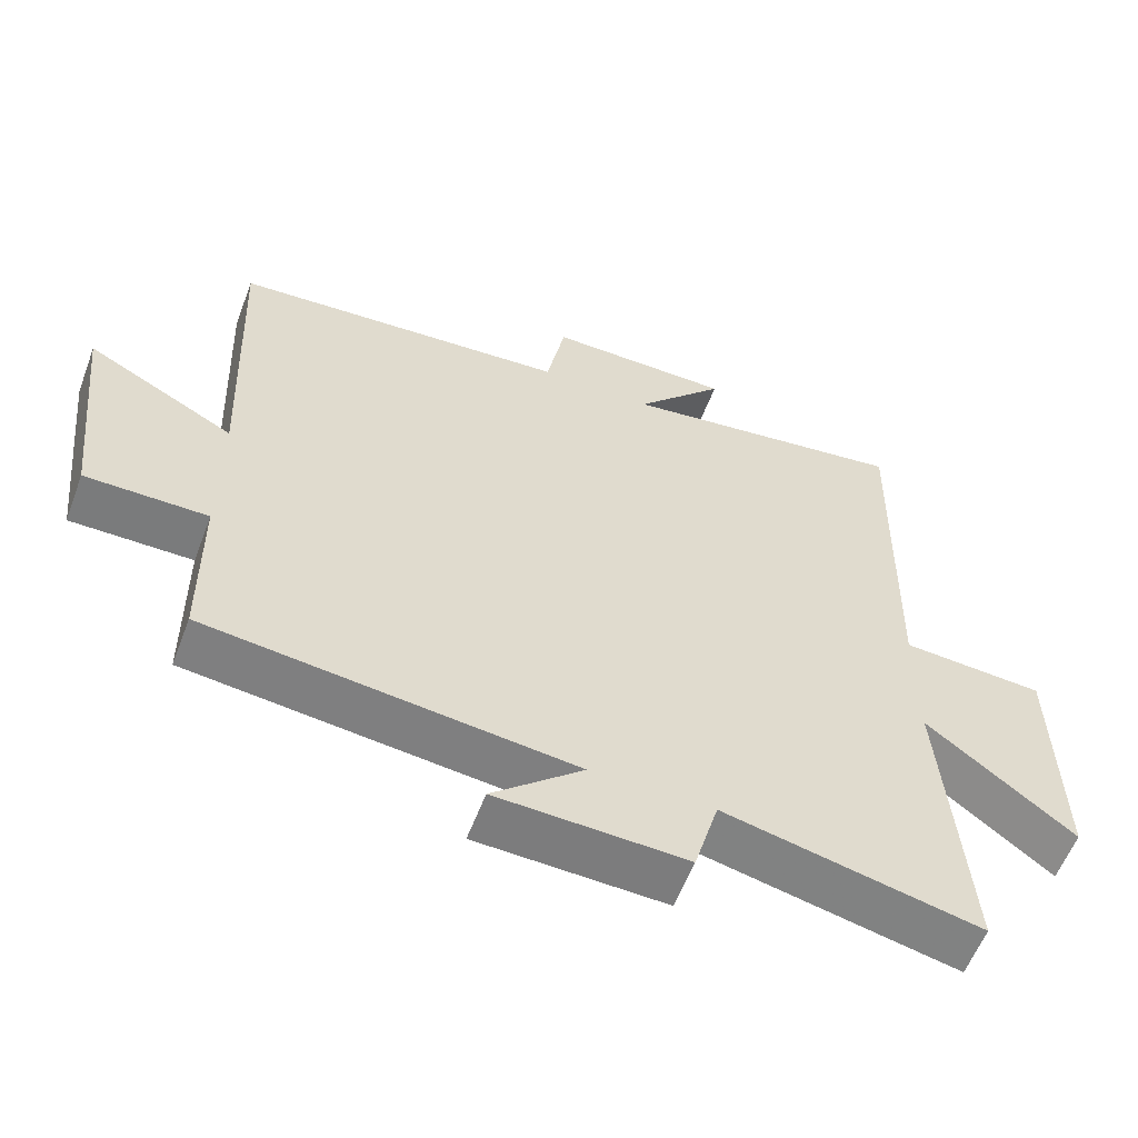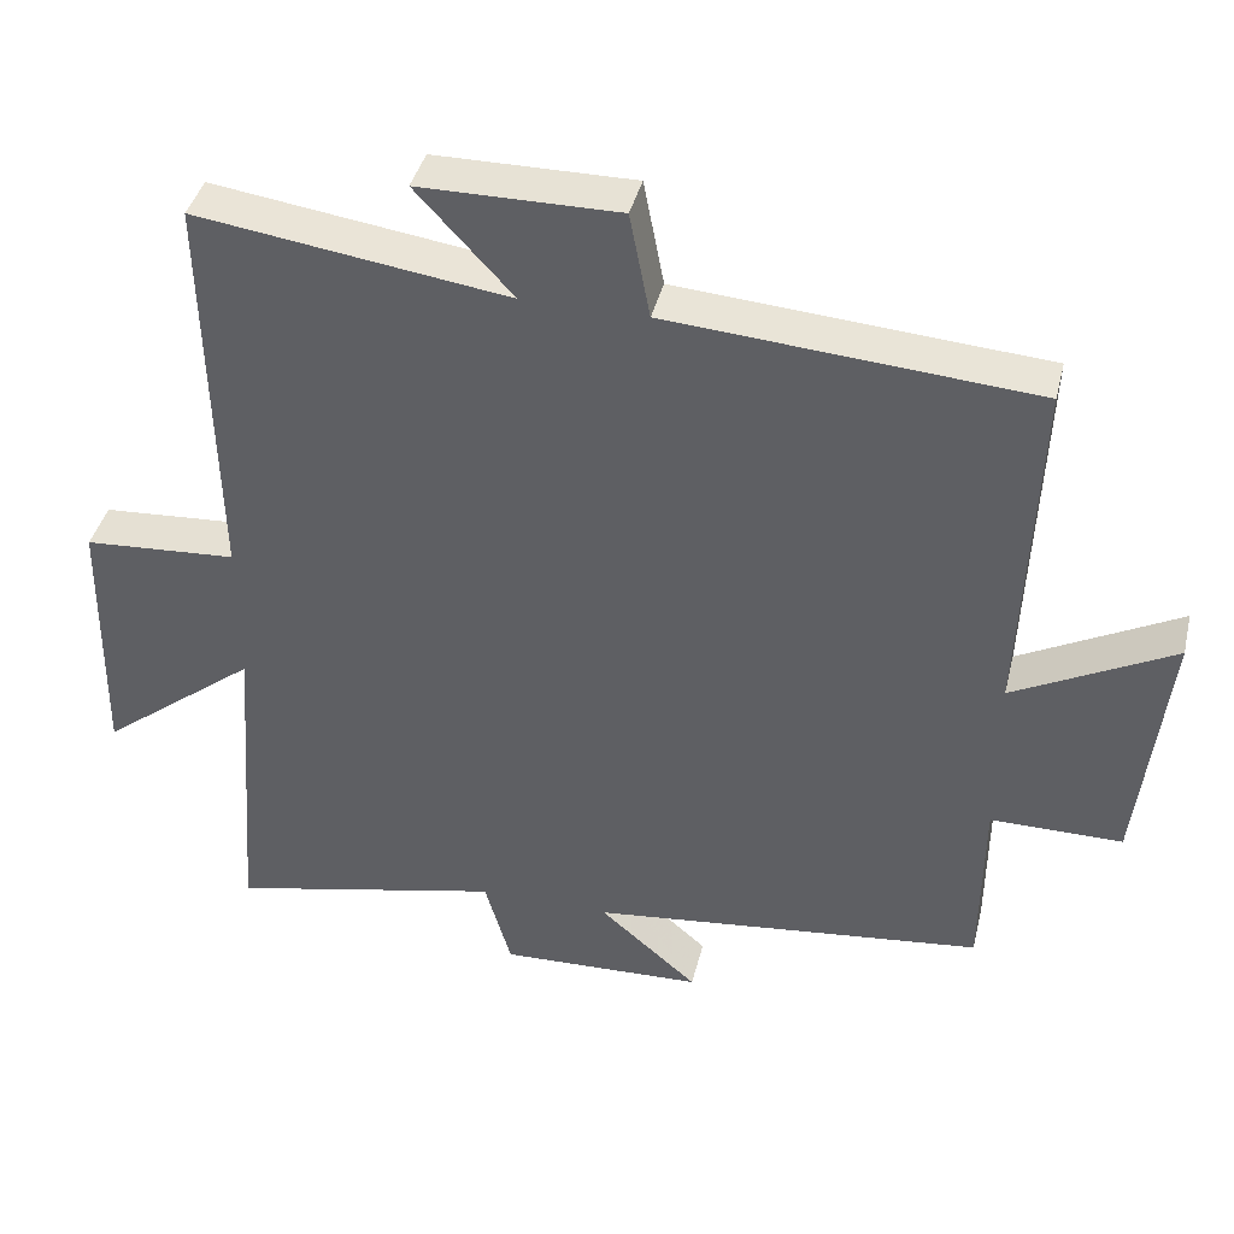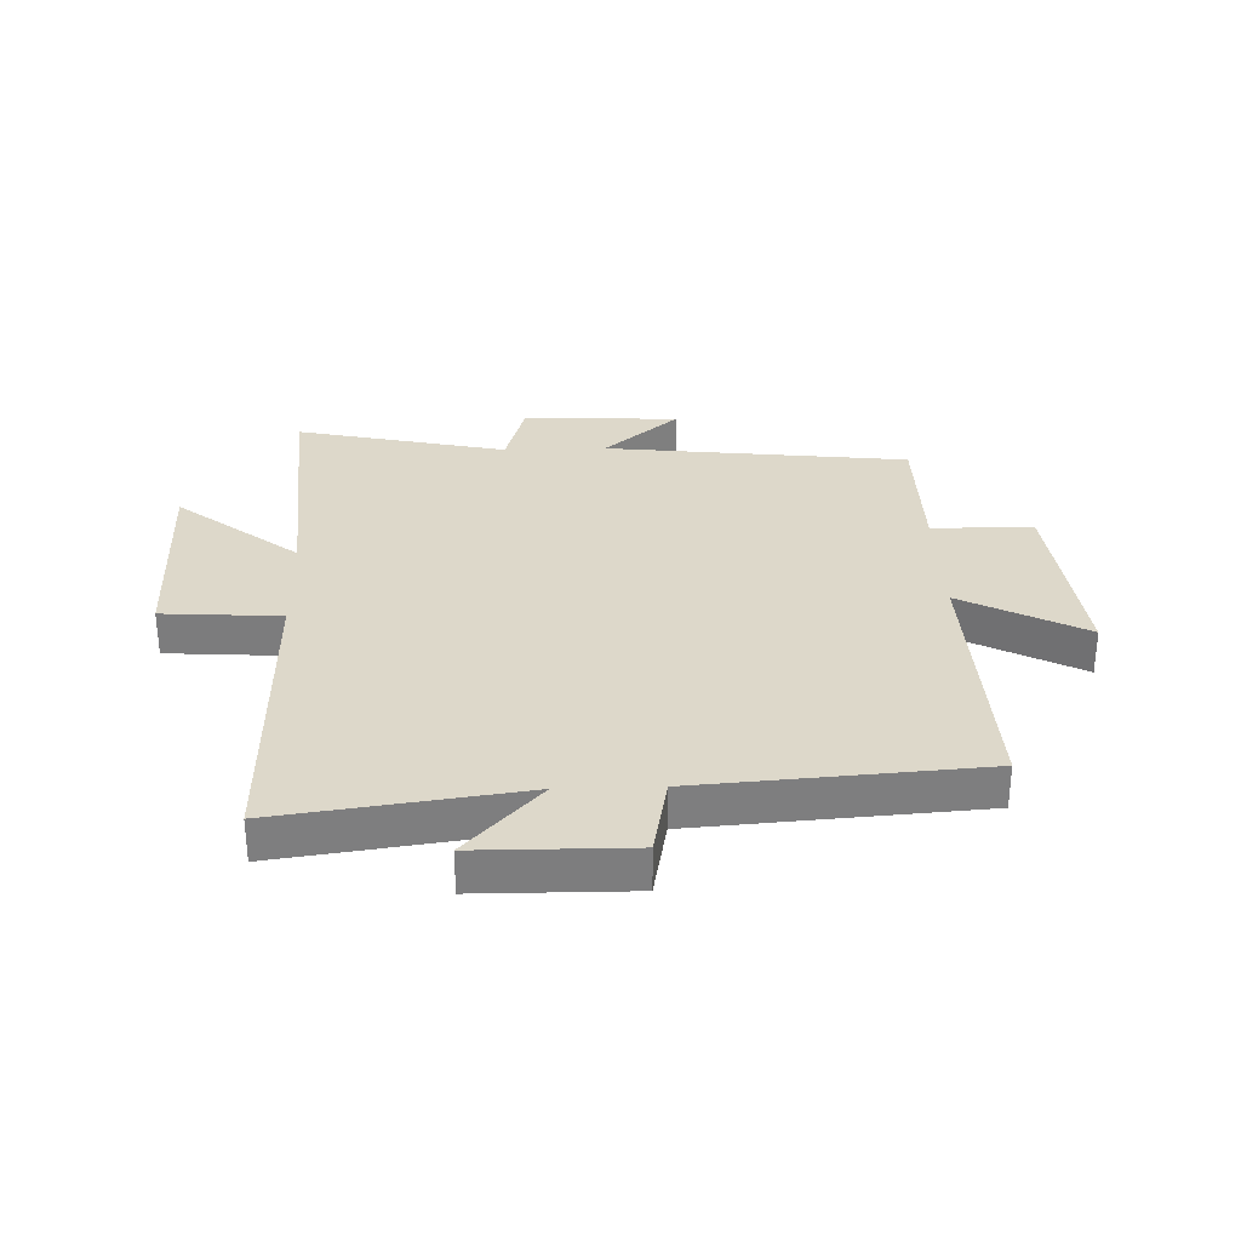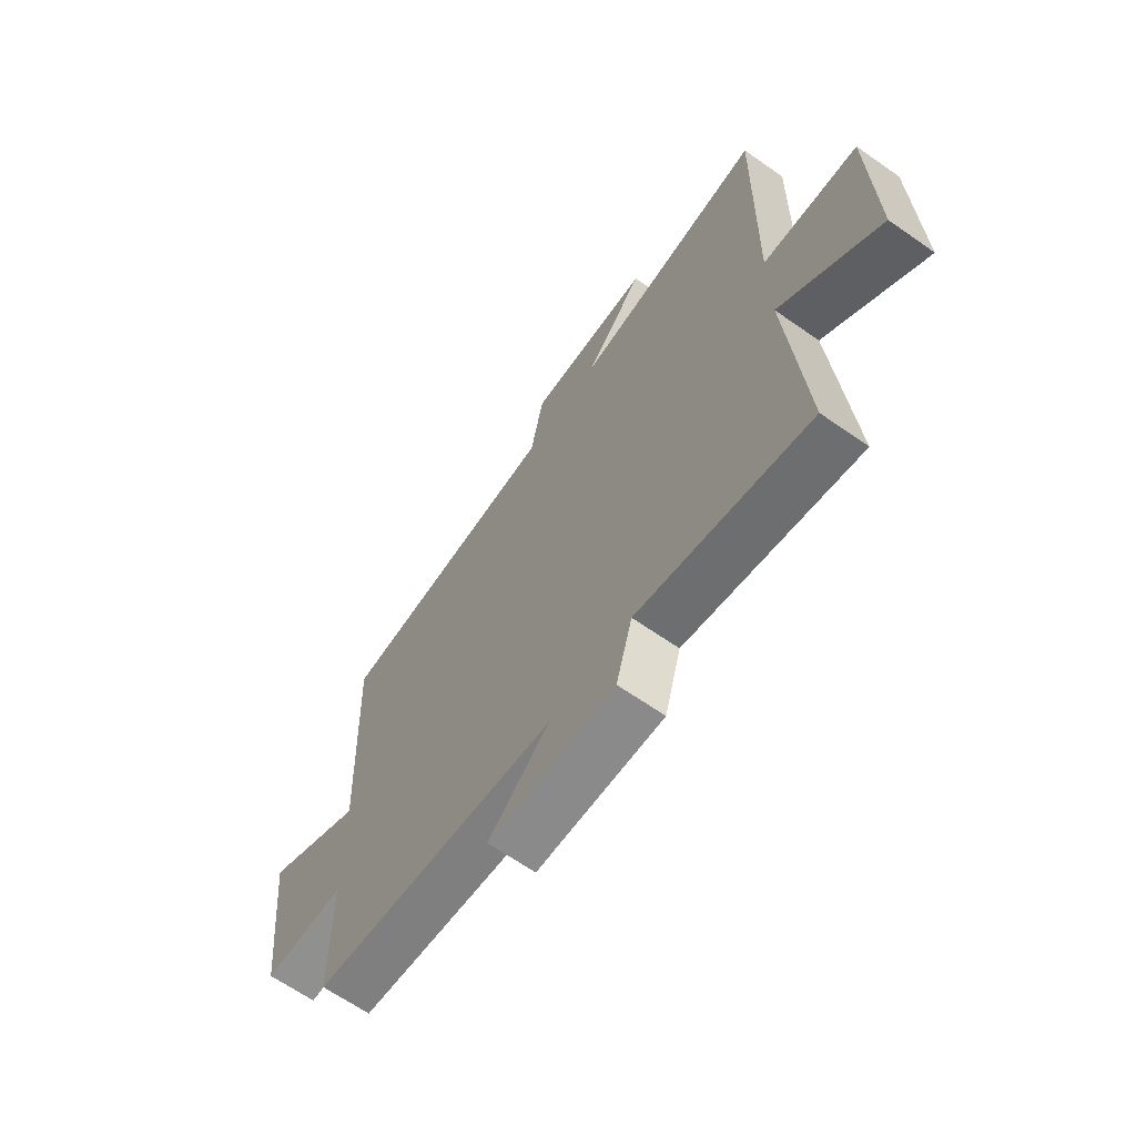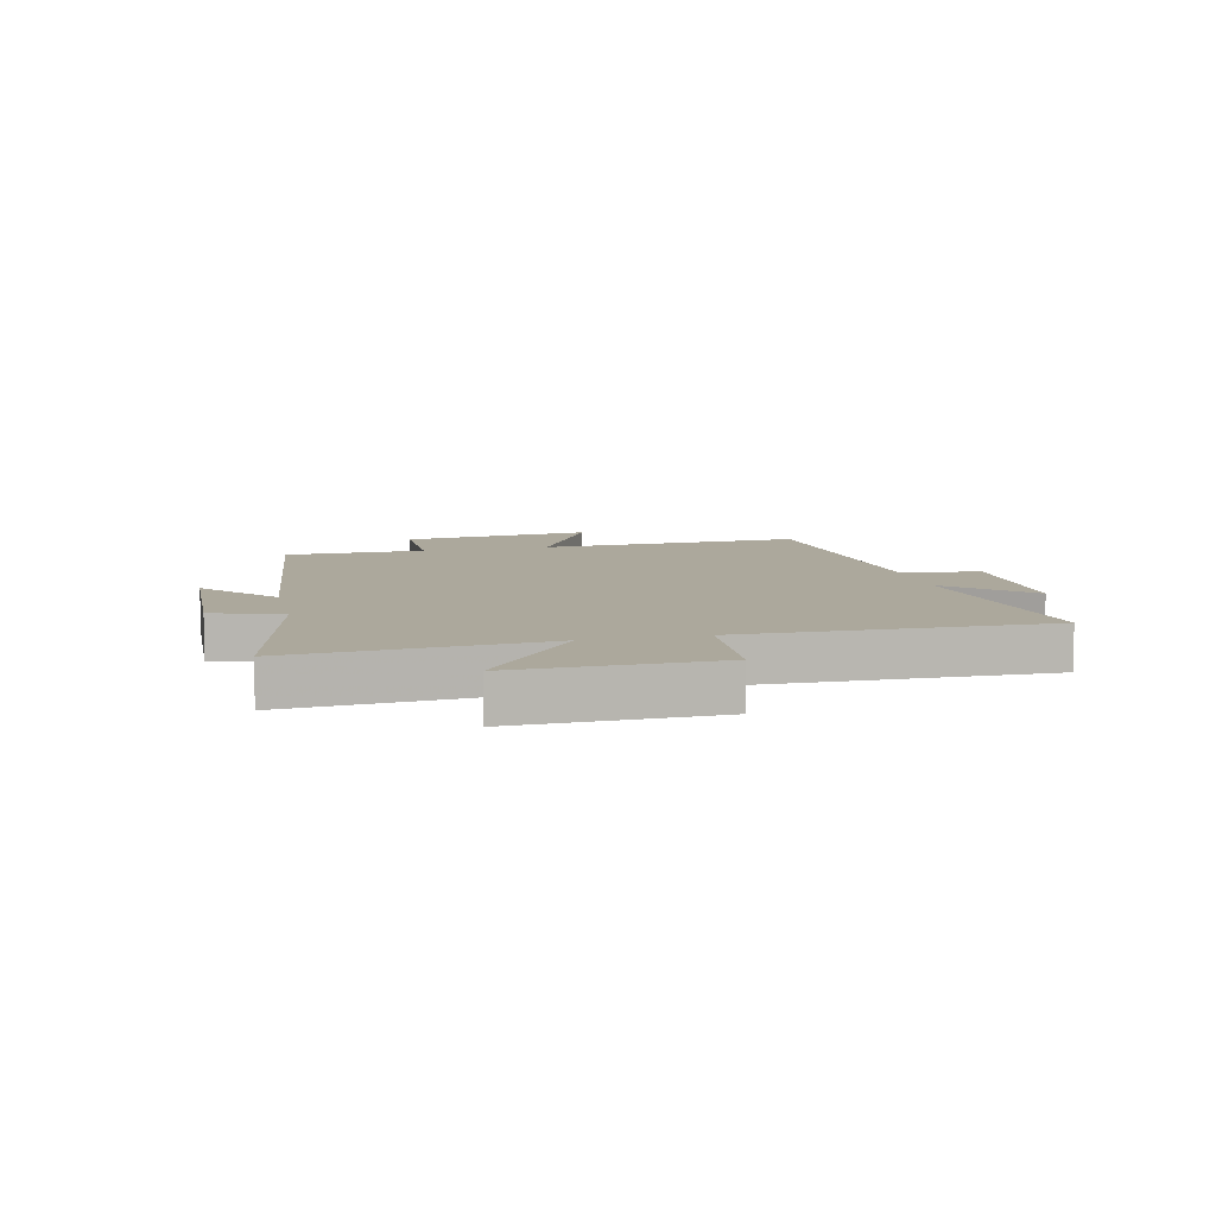
<metadata>
{"format":"obj","ext":"obj","renderer":"f3d","projection":"perspective","resolution":1024,"background":"white","views":[{"elev":-58.3,"azim":159.3,"up":"+Z"},{"elev":40.6,"azim":13.6,"up":"+Z"},{"elev":31.0,"azim":-1.8,"up":"+Y"},{"elev":-65.5,"azim":-125.1,"up":"+Z"},{"elev":8.5,"azim":-103.1,"up":"+Y"}]}
</metadata>
<code>
v -0.532 0.07 -0.579
v -0.5 0.07 -0.154
v -0.703 0.07 -0.313
v -0.697 0.07 0.025
v -0.5 0.07 0.038
v -0.51 0.07 0.556
v -0.109 0.07 0.5
v -0.233 0.07 0.634
v 0.023 0.07 0.636
v 0.049 0.07 0.5
v 0.518 0.07 0.465
v 0.5 0.07 0.015
v 0.705 0.07 0.123
v 0.669 0.07 -0.203
v 0.5 0.07 -0.203
v 0.498 0.07 -0.442
v -0.009 0.07 -0.5
v 0.117 0.07 -0.609
v -0.145 0.07 -0.619
v -0.179 0.07 -0.5
v -0.532 0 -0.579
v -0.5 0 -0.154
v -0.703 0 -0.313
v -0.697 0 0.025
v -0.5 0 0.038
v -0.51 0 0.556
v -0.109 0 0.5
v -0.233 0 0.634
v 0.023 0 0.636
v 0.049 0 0.5
v 0.518 0 0.465
v 0.5 0 0.015
v 0.705 0 0.123
v 0.669 0 -0.203
v 0.5 0 -0.203
v 0.498 0 -0.442
v -0.009 0 -0.5
v 0.117 0 -0.609
v -0.145 0 -0.619
v -0.179 0 -0.5
f 17 18 19 20
f 15 16 17 20
f 15 20 1 2
f 12 13 14 15
f 12 15 2
f 10 11 12 2
f 7 8 9 10
f 7 10 2 3
f 5 6 7
f 5 7 3
f 3 4 5
f 40 39 38 37
f 40 37 36 35
f 22 21 40 35
f 35 34 33 32
f 22 35 32
f 22 32 31 30
f 30 29 28 27
f 23 22 30 27
f 27 26 25
f 23 27 25
f 25 24 23
f 1 21 22 2
f 2 22 23 3
f 3 23 24 4
f 4 24 25 5
f 5 25 26 6
f 6 26 27 7
f 7 27 28 8
f 8 28 29 9
f 9 29 30 10
f 10 30 31 11
f 11 31 32 12
f 12 32 33 13
f 13 33 34 14
f 14 34 35 15
f 15 35 36 16
f 16 36 37 17
f 17 37 38 18
f 18 38 39 19
f 19 39 40 20
f 20 40 21 1

</code>
